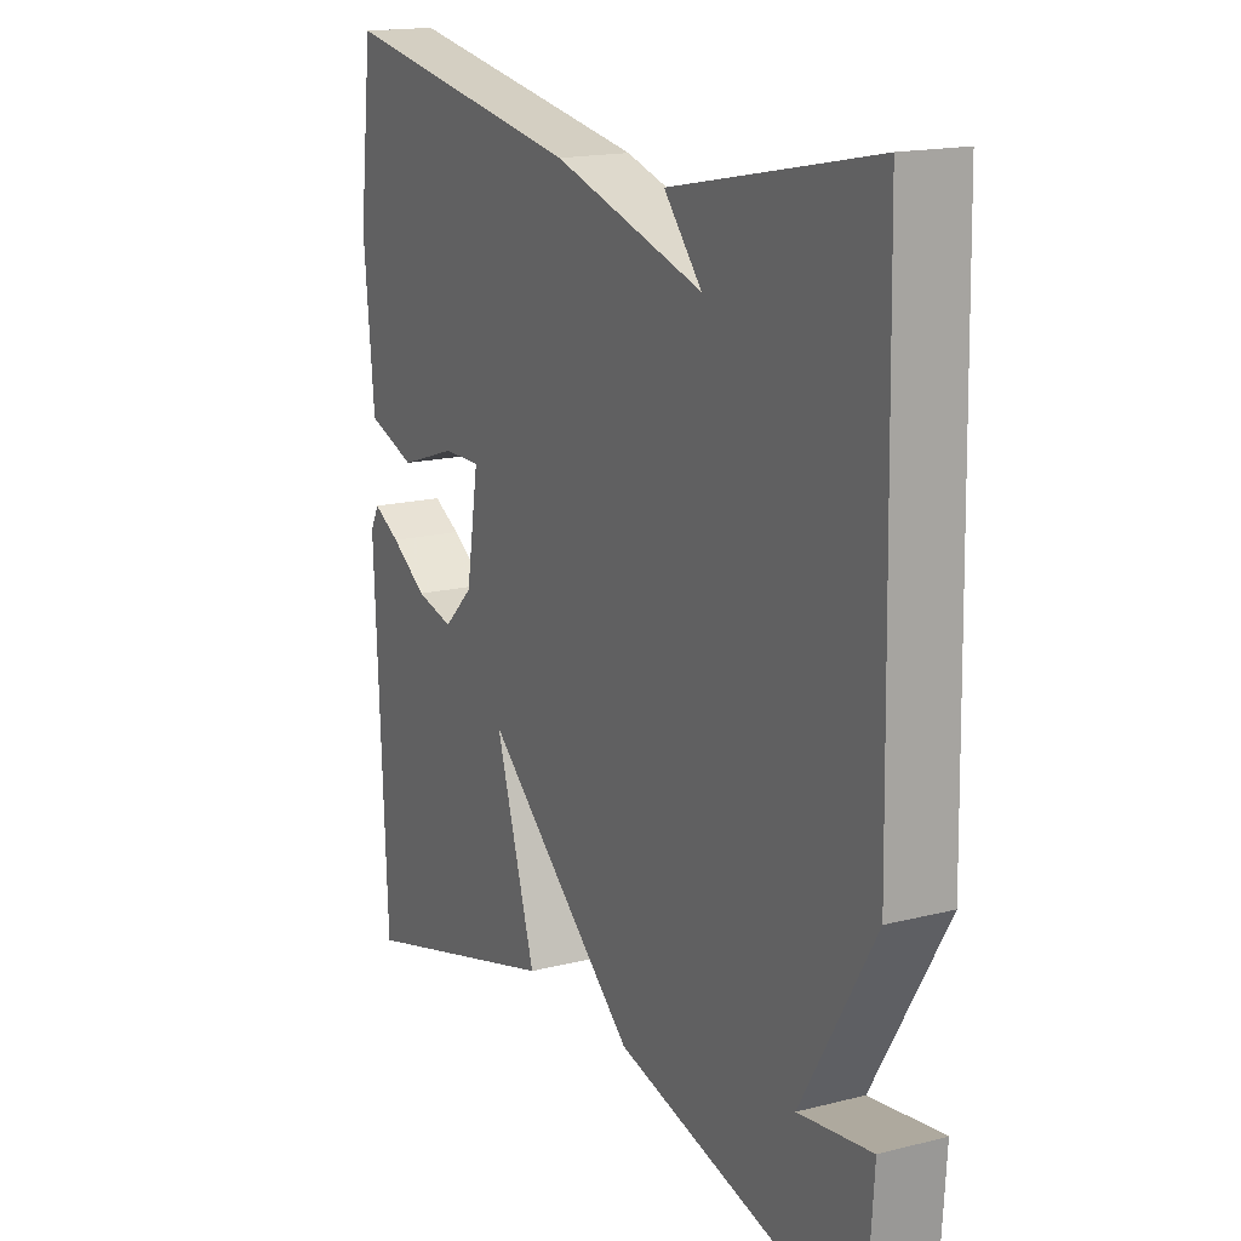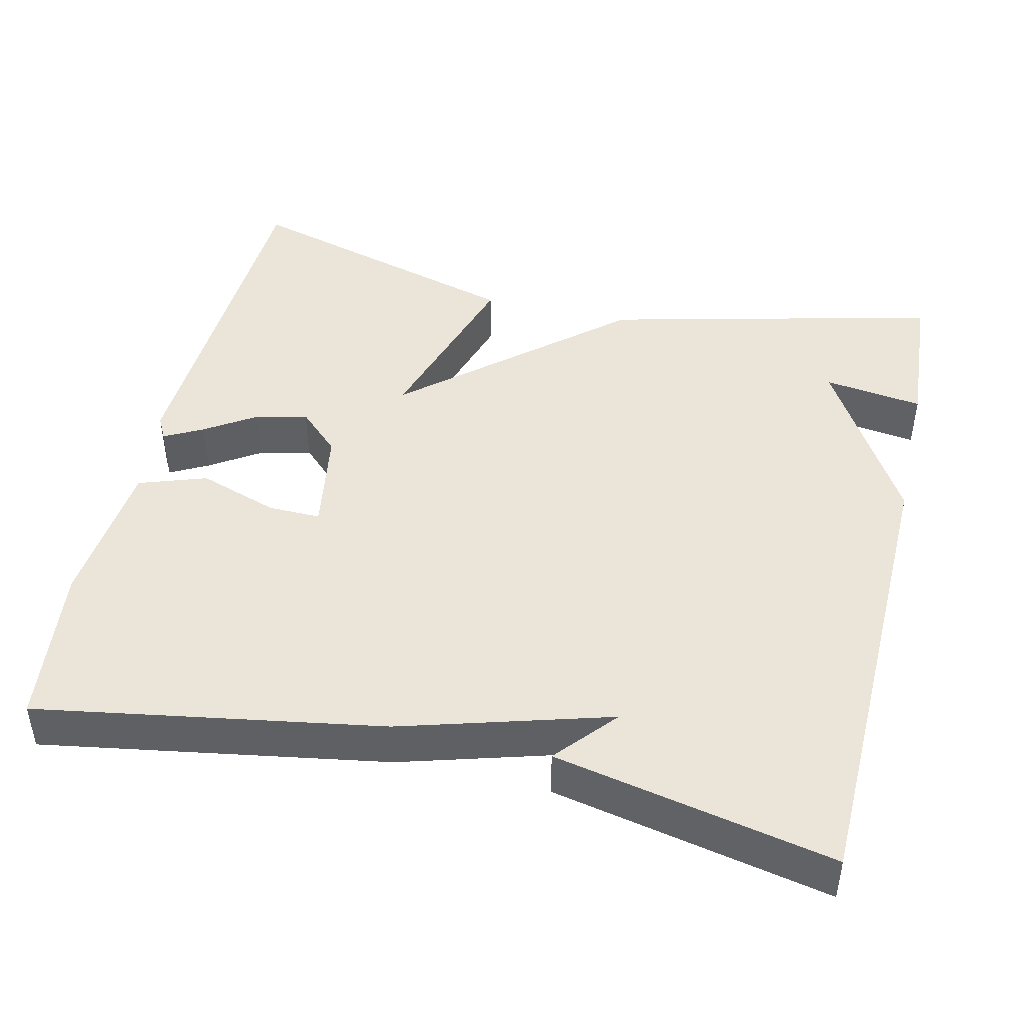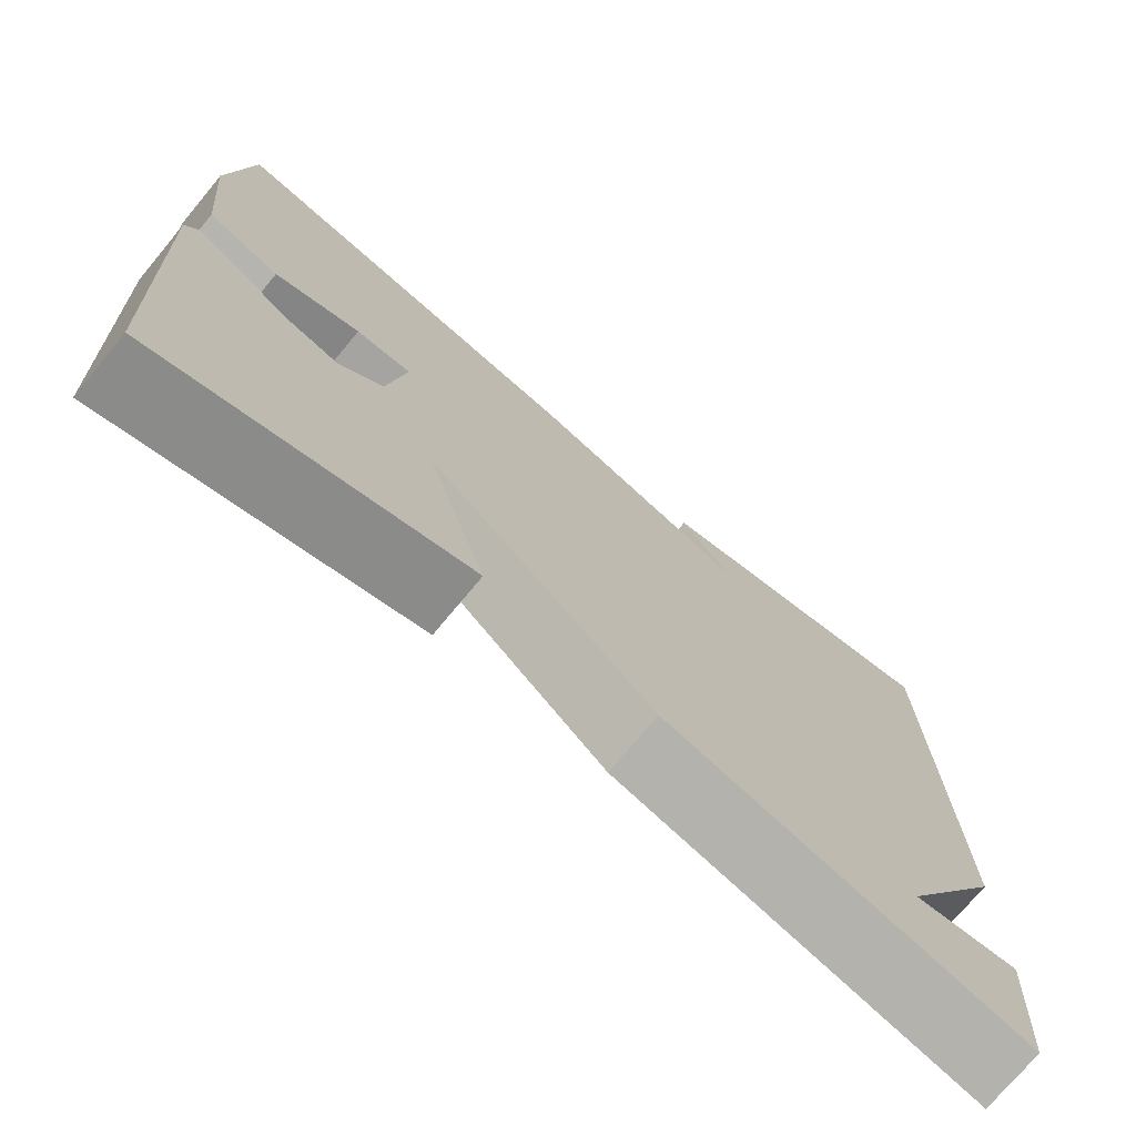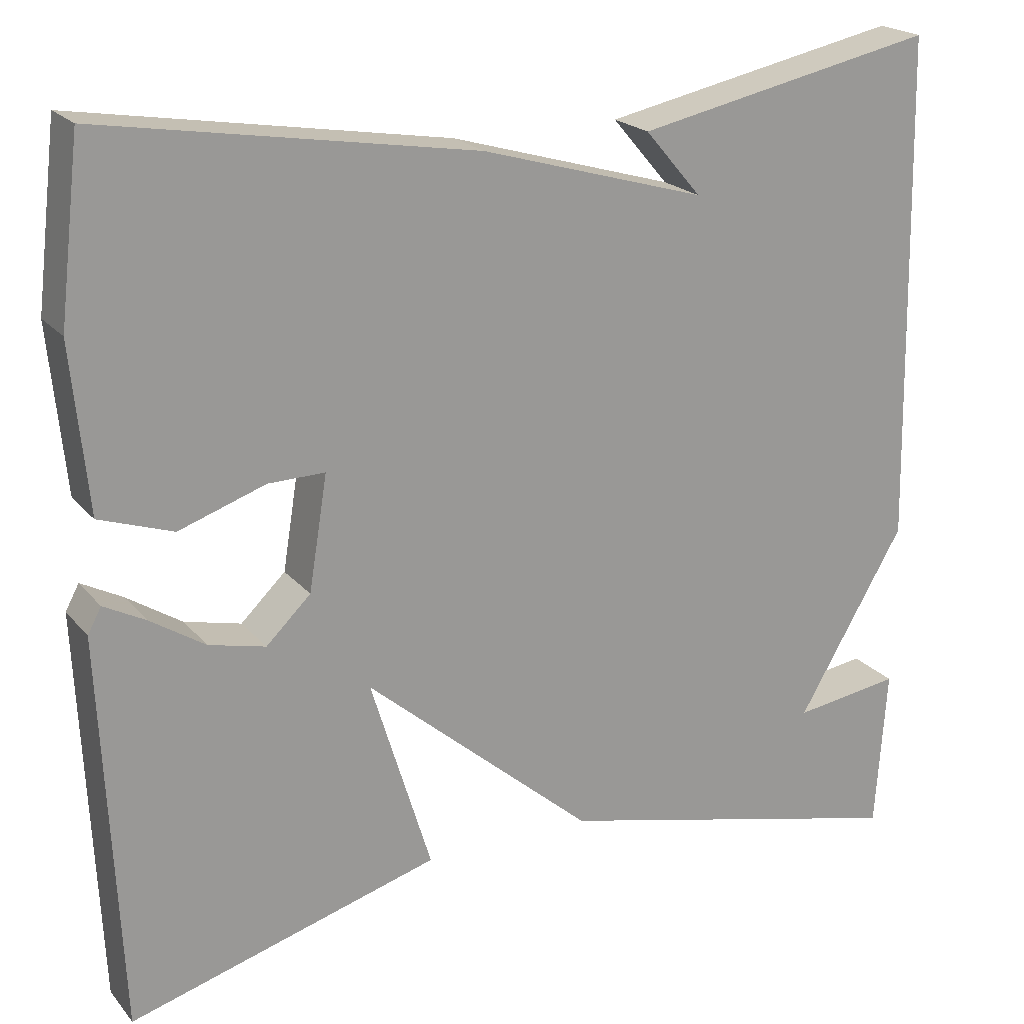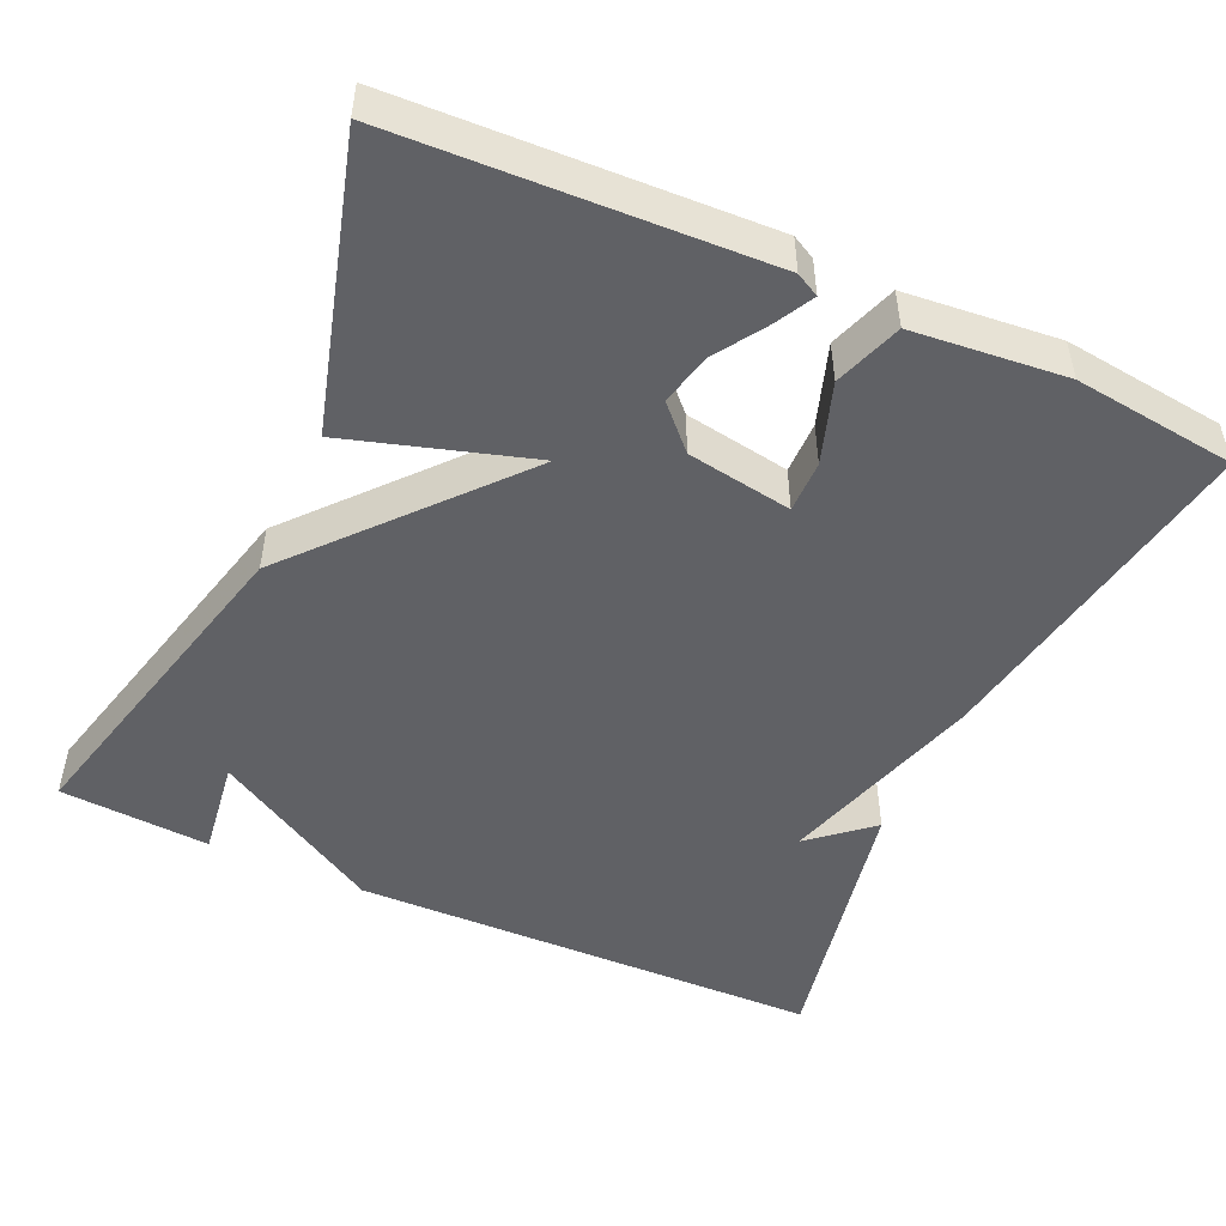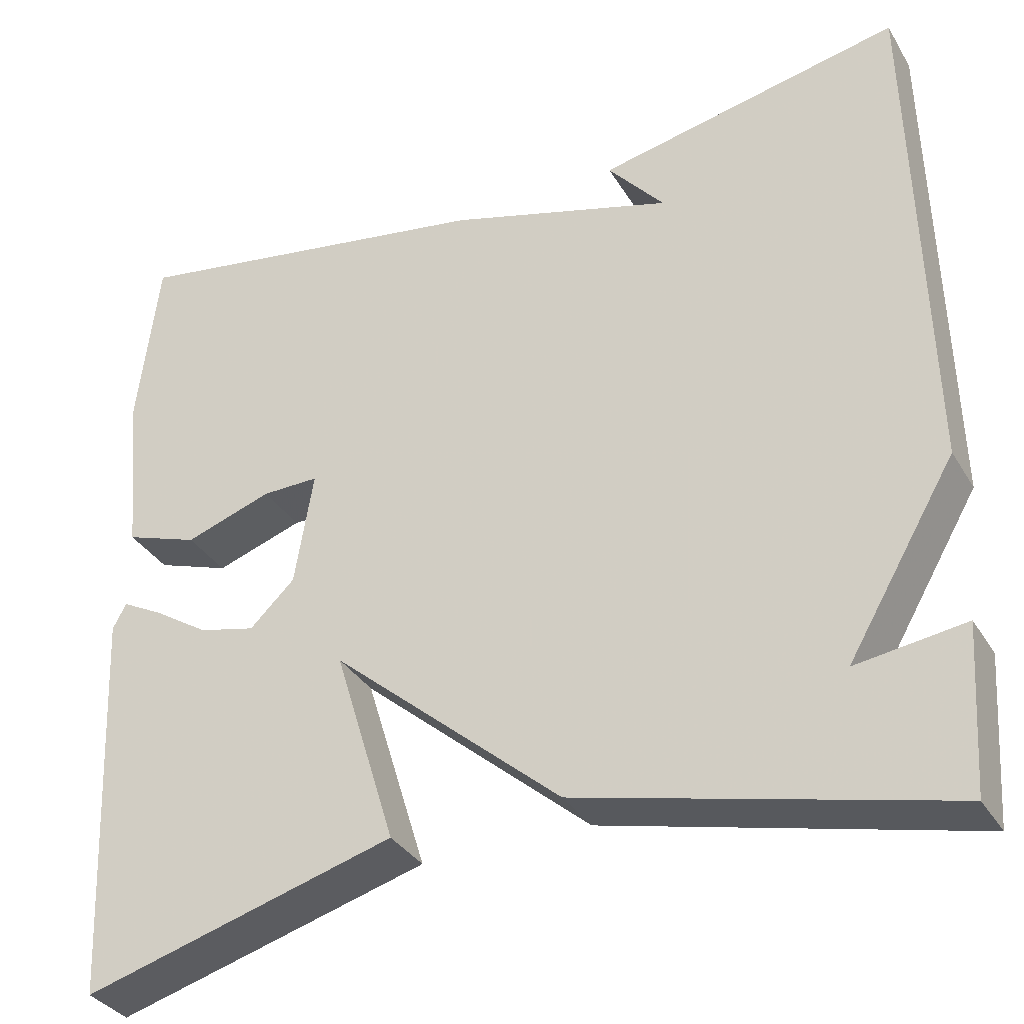
<metadata>
{"format":"obj","ext":"obj","renderer":"f3d","projection":"perspective","resolution":1024,"background":"white","views":[{"elev":16.8,"azim":62.7,"up":"+Z"},{"elev":45.1,"azim":13.1,"up":"+Y"},{"elev":-73.9,"azim":-39.7,"up":"+Z"},{"elev":21.0,"azim":-28.3,"up":"+Z"},{"elev":-48.9,"azim":-114.5,"up":"+Y"},{"elev":-34.1,"azim":26.9,"up":"+Z"}]}
</metadata>
<code>
v 0.5 0.07 0.5
v 0.513 0.07 -0.107
v 0.385 0.07 -0.325
v 0.513 0.07 -0.307
v 0.5 0.07 -0.5
v 0.069 0.07 -0.395
v -0.203 0.07 -0.16
v -0.131 0.07 -0.395
v -0.5 0.07 -0.5
v -0.521 0.07 -0.031
v -0.505 0.07 -0.001
v -0.456 0.07 -0.027
v -0.391 0.07 -0.069
v -0.324 0.07 -0.085
v -0.271 0.07 -0.034
v -0.249 0.07 0.101
v -0.316 0.07 0.1
v -0.419 0.07 0.065
v -0.506 0.07 0.095
v -0.525 0.07 0.291
v -0.5 0.07 0.5
v -0.058 0.07 0.426
v 0.209 0.07 0.348
v 0.142 0.07 0.426
v 0.5 0 0.5
v 0.513 0 -0.107
v 0.385 0 -0.325
v 0.513 0 -0.307
v 0.5 0 -0.5
v 0.069 0 -0.395
v -0.203 0 -0.16
v -0.131 0 -0.395
v -0.5 0 -0.5
v -0.521 0 -0.031
v -0.505 0 -0.001
v -0.456 0 -0.027
v -0.391 0 -0.069
v -0.324 0 -0.085
v -0.271 0 -0.034
v -0.249 0 0.101
v -0.316 0 0.1
v -0.419 0 0.065
v -0.506 0 0.095
v -0.525 0 0.291
v -0.5 0 0.5
v -0.058 0 0.426
v 0.209 0 0.348
v 0.142 0 0.426
f 23 24 1
f 21 22 23
f 20 21 23
f 19 20 23
f 18 19 23
f 17 18 23
f 16 17 23
f 1 2 3
f 23 1 3
f 16 23 3
f 15 16 3
f 14 15 3
f 13 14 3
f 11 12 13
f 10 11 13
f 9 10 13
f 8 9 13
f 7 8 13
f 7 13 3
f 6 7 3
f 3 4 5 6
f 25 48 47
f 47 46 45
f 47 45 44
f 47 44 43
f 47 43 42
f 47 42 41
f 47 41 40
f 27 26 25
f 27 25 47
f 27 47 40
f 27 40 39
f 27 39 38
f 27 38 37
f 37 36 35
f 37 35 34
f 37 34 33
f 37 33 32
f 37 32 31
f 27 37 31
f 27 31 30
f 30 29 28 27
f 1 25 26 2
f 2 26 27 3
f 3 27 28 4
f 4 28 29 5
f 5 29 30 6
f 6 30 31 7
f 7 31 32 8
f 8 32 33 9
f 9 33 34 10
f 10 34 35 11
f 11 35 36 12
f 12 36 37 13
f 13 37 38 14
f 14 38 39 15
f 15 39 40 16
f 16 40 41 17
f 17 41 42 18
f 18 42 43 19
f 19 43 44 20
f 20 44 45 21
f 21 45 46 22
f 22 46 47 23
f 23 47 48 24
f 24 48 25 1

</code>
